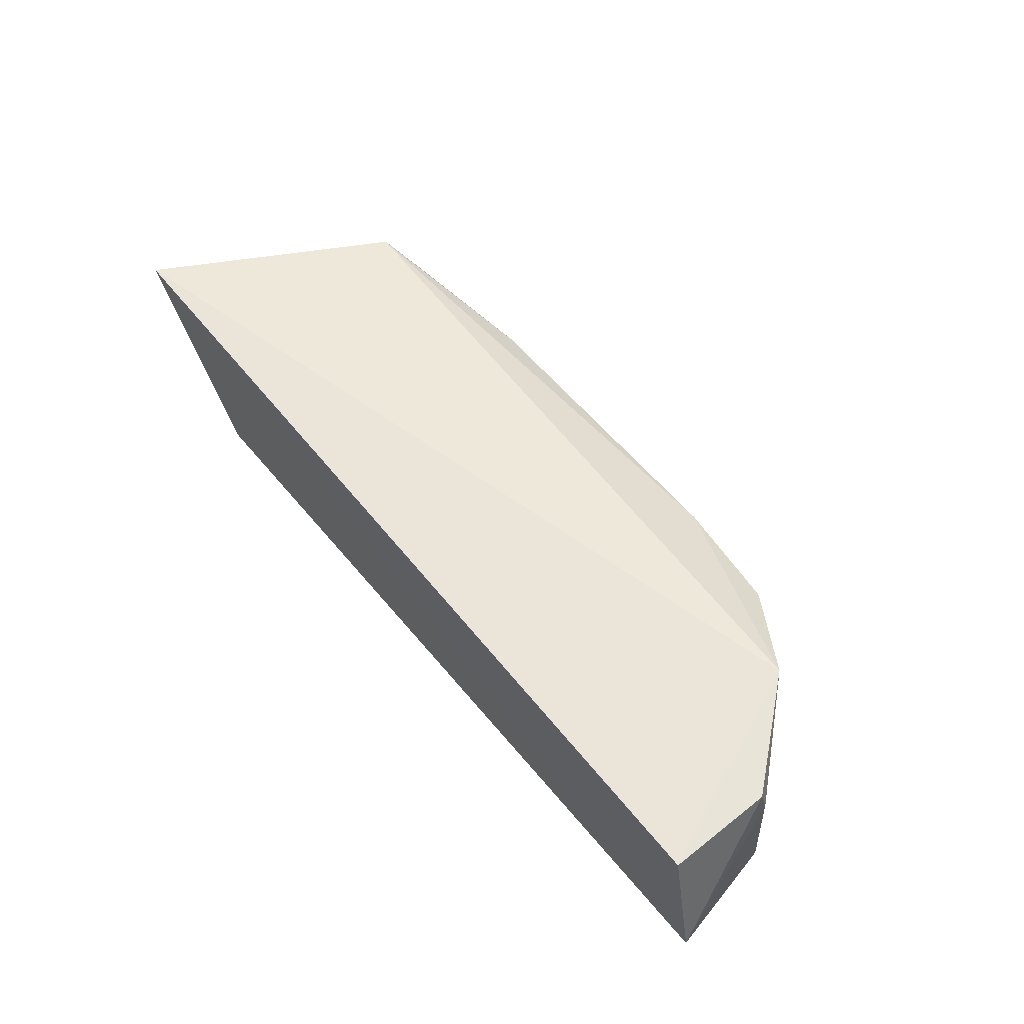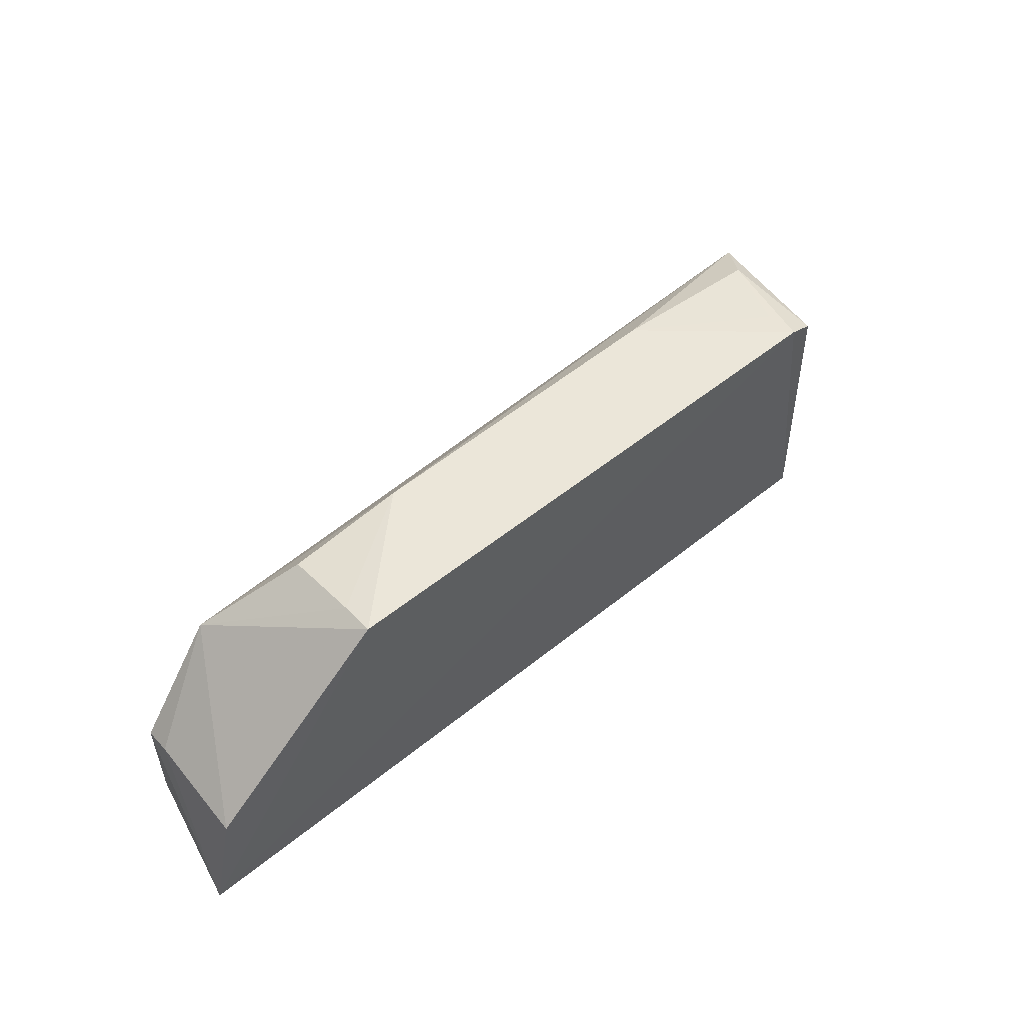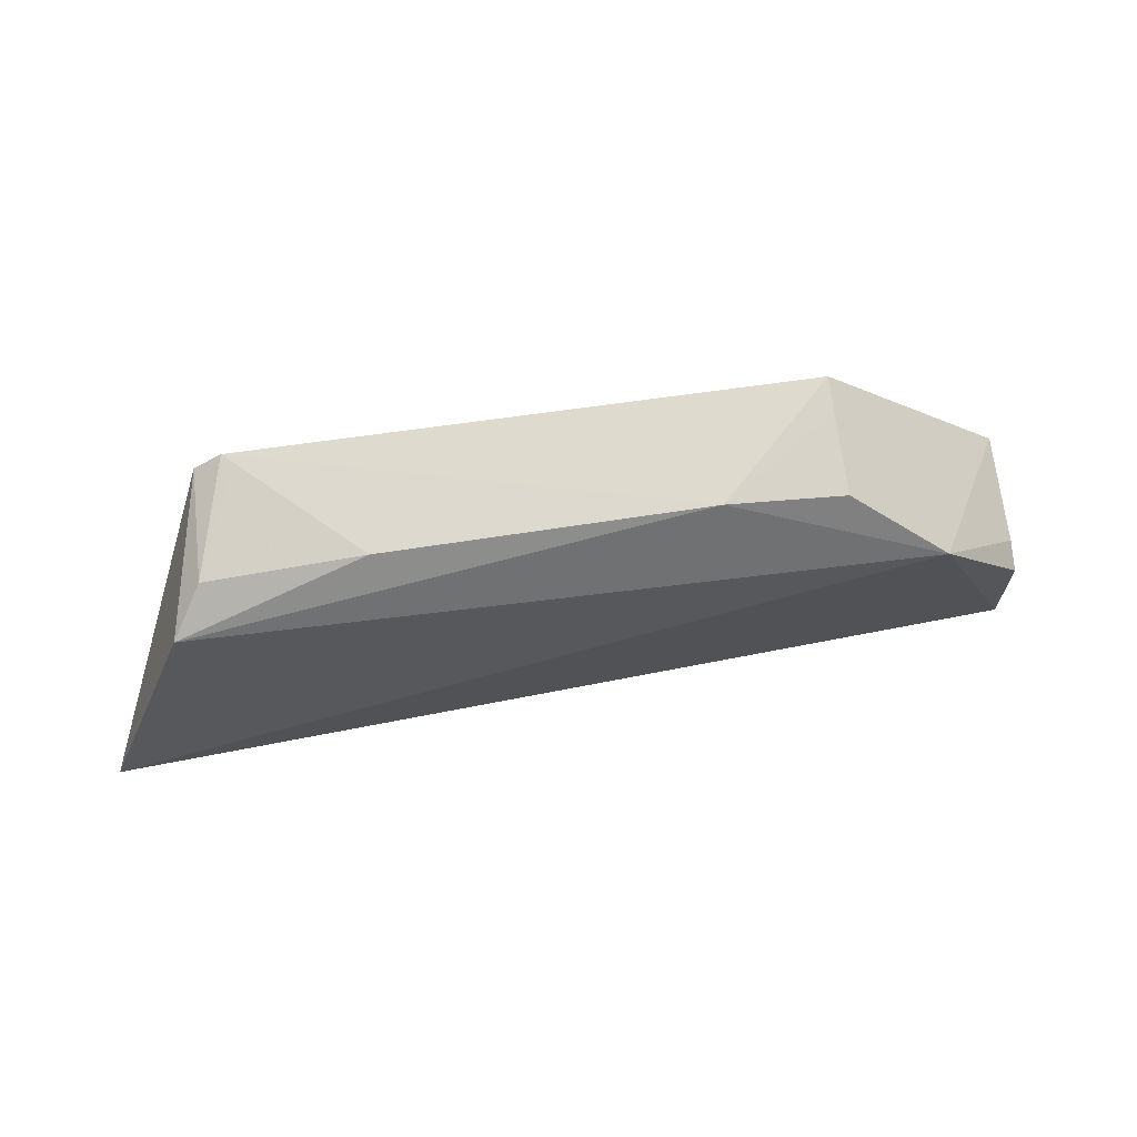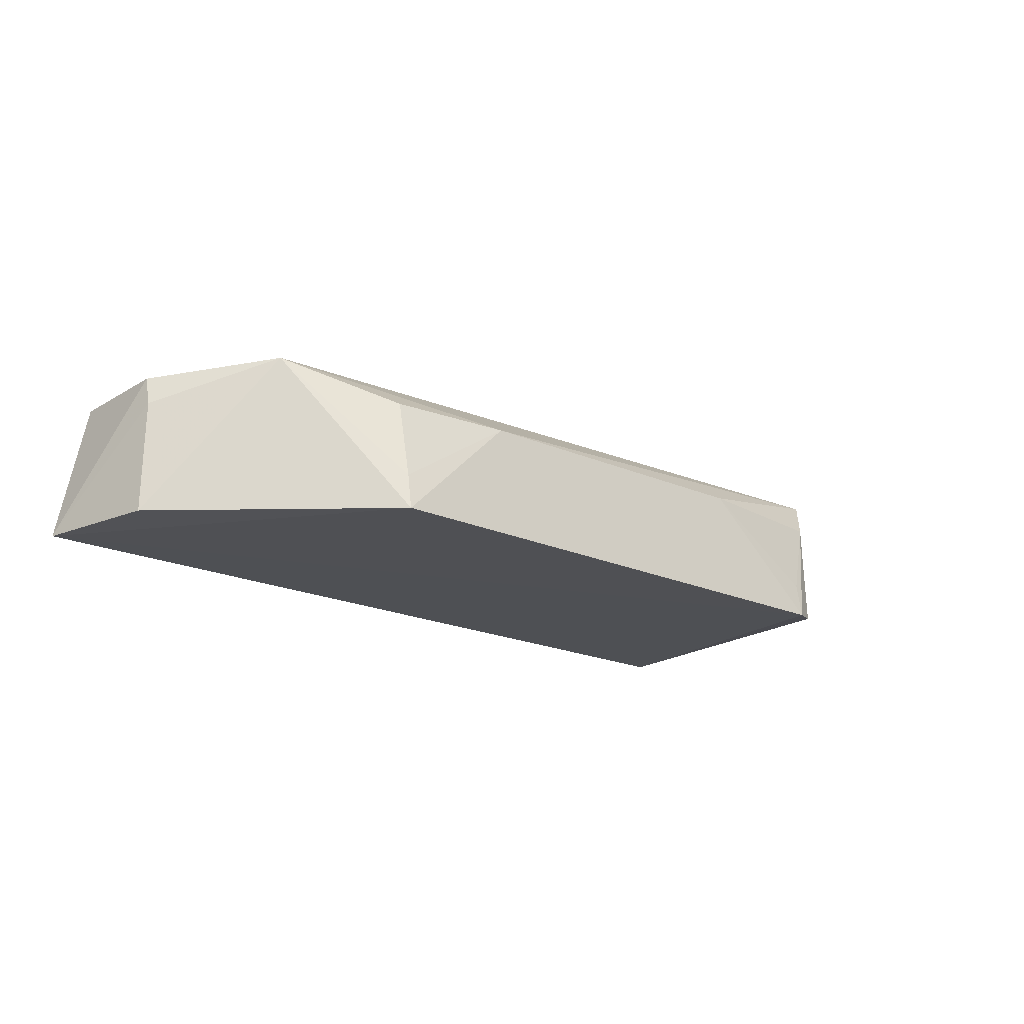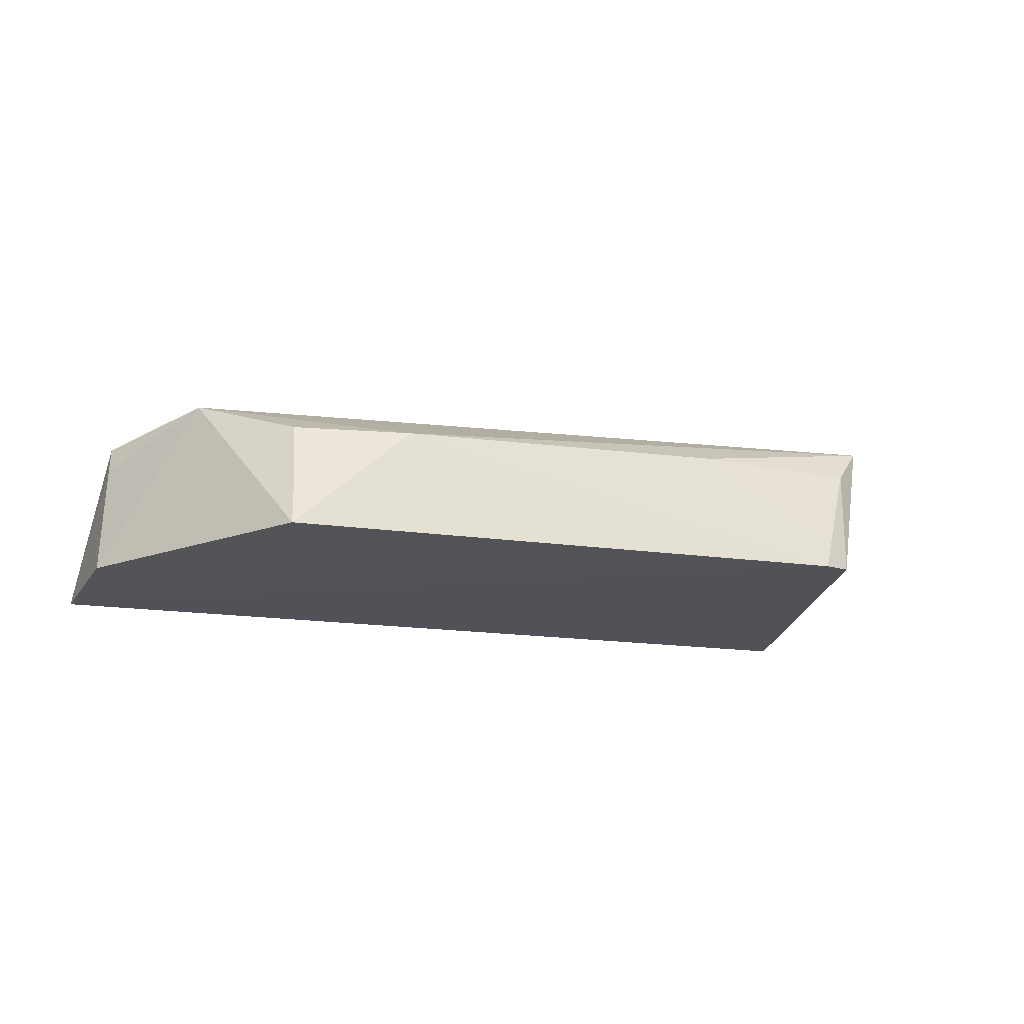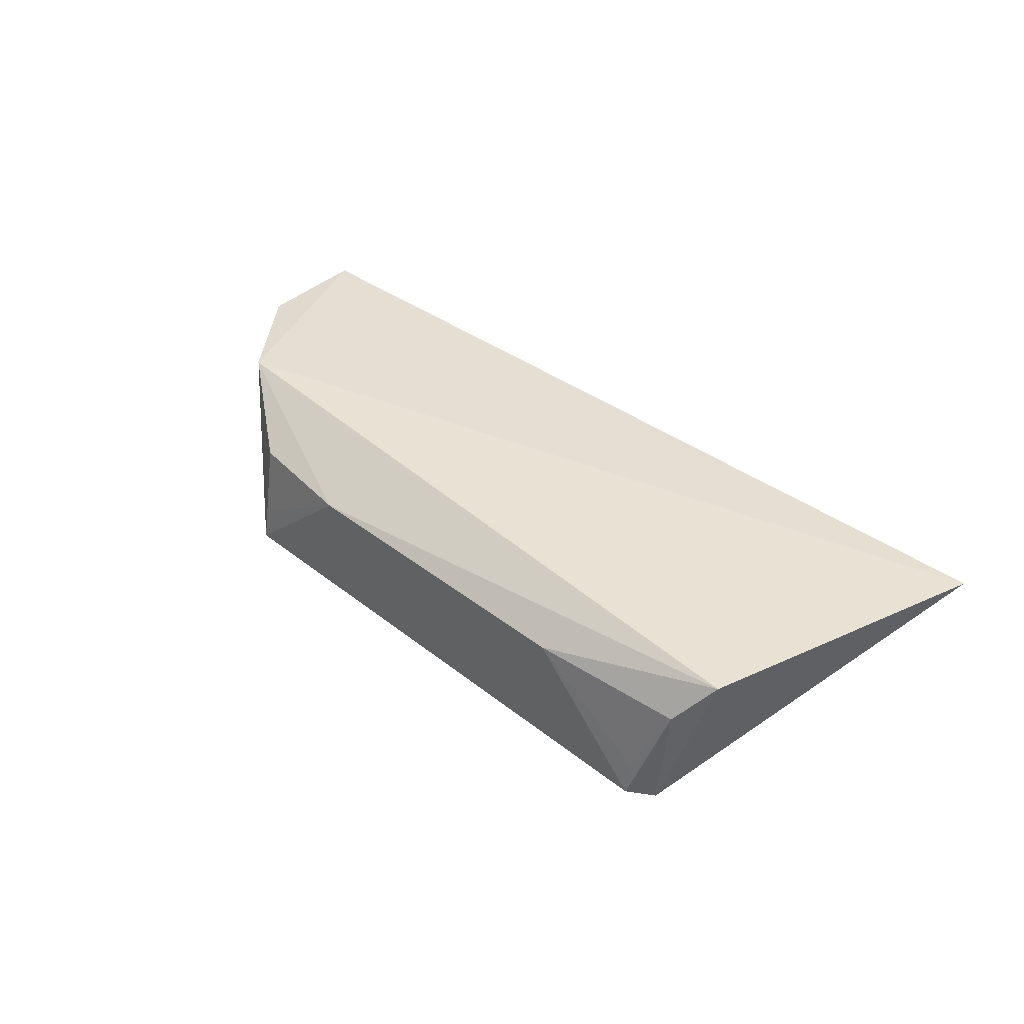
<metadata>
{"format":"obj","ext":"obj","renderer":"f3d","projection":"perspective","resolution":1024,"background":"white","views":[{"elev":55.6,"azim":51.5,"up":"+Z"},{"elev":55.5,"azim":139.9,"up":"+Y"},{"elev":68.1,"azim":-8.1,"up":"+Y"},{"elev":-19.4,"azim":139.4,"up":"+Z"},{"elev":-22.4,"azim":167.4,"up":"+Z"},{"elev":40.8,"azim":-136.0,"up":"+Z"}]}
</metadata>
<code>
v 0.1859 0.09751 0.3969
v 0.1976 0.09734 0.3401
v 0.1111 0.219 0.3392
v -0.1273 0.2097 0.3848
v -0.1808 0.0968 0.4156
v -0.1304 0.09734 0.3409
v 0.1499 0.1837 0.4021
v -0.1144 0.2188 0.3392
v 0.06432 0.2164 0.384
v -0.1396 0.1981 0.4019
v 0.185 0.1421 0.397
v -0.1254 0.213 0.3407
v 0.1115 0.2109 0.3844
v -0.0649 0.2161 0.3852
v 0.1865 0.1459 0.3404
v 0.111 0.2167 0.3533
v -0.1141 0.2166 0.3533
v 0.1853 0.1454 0.3854
f 5 2 1
f 6 2 5
f 7 5 1
f 8 3 2
f 8 2 6
f 9 3 8
f 10 5 7
f 10 7 9
f 11 7 1
f 11 1 2
f 12 8 6
f 12 6 5
f 12 5 10
f 12 10 4
f 12 4 8
f 13 9 7
f 14 9 8
f 14 10 9
f 14 4 10
f 15 2 3
f 15 3 7
f 16 13 7
f 16 7 3
f 16 3 9
f 16 9 13
f 17 14 8
f 17 8 4
f 17 4 14
f 18 11 2
f 18 2 15
f 18 15 7
f 18 7 11

</code>
